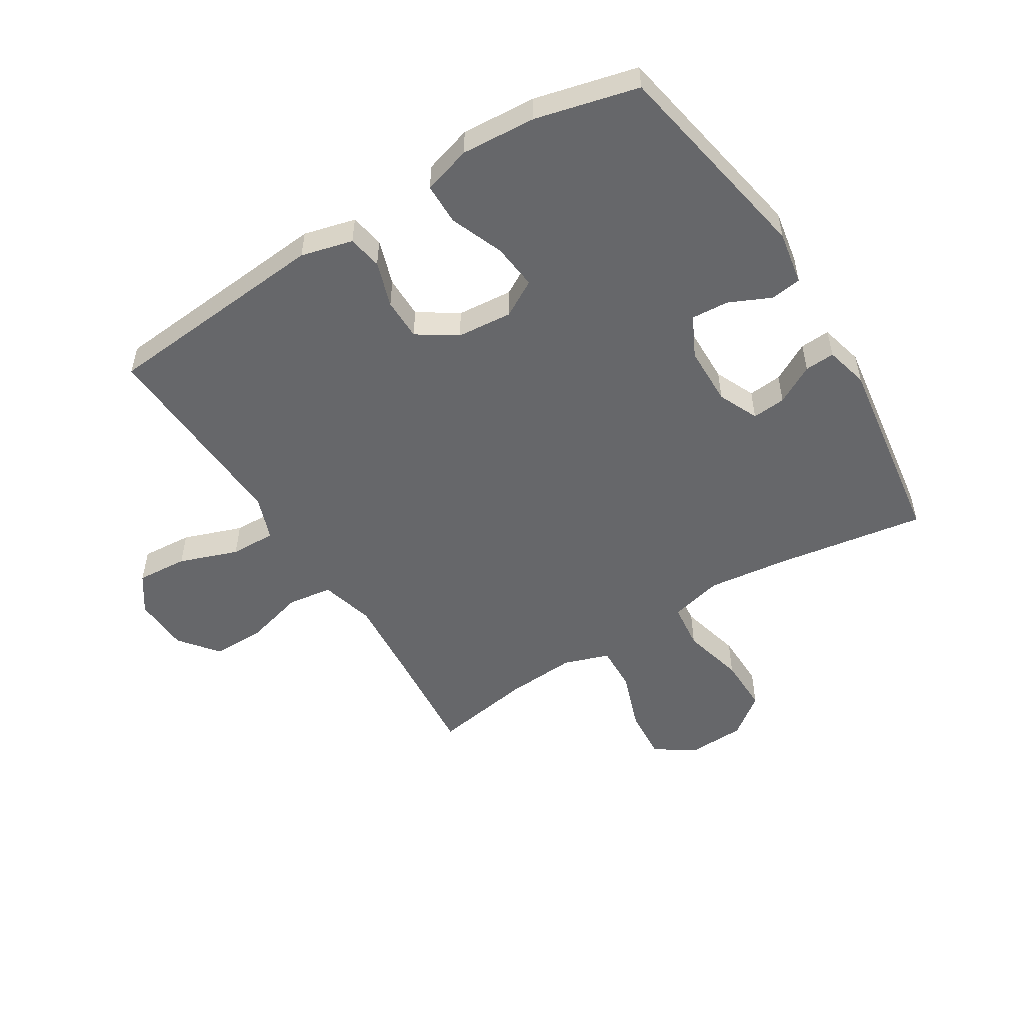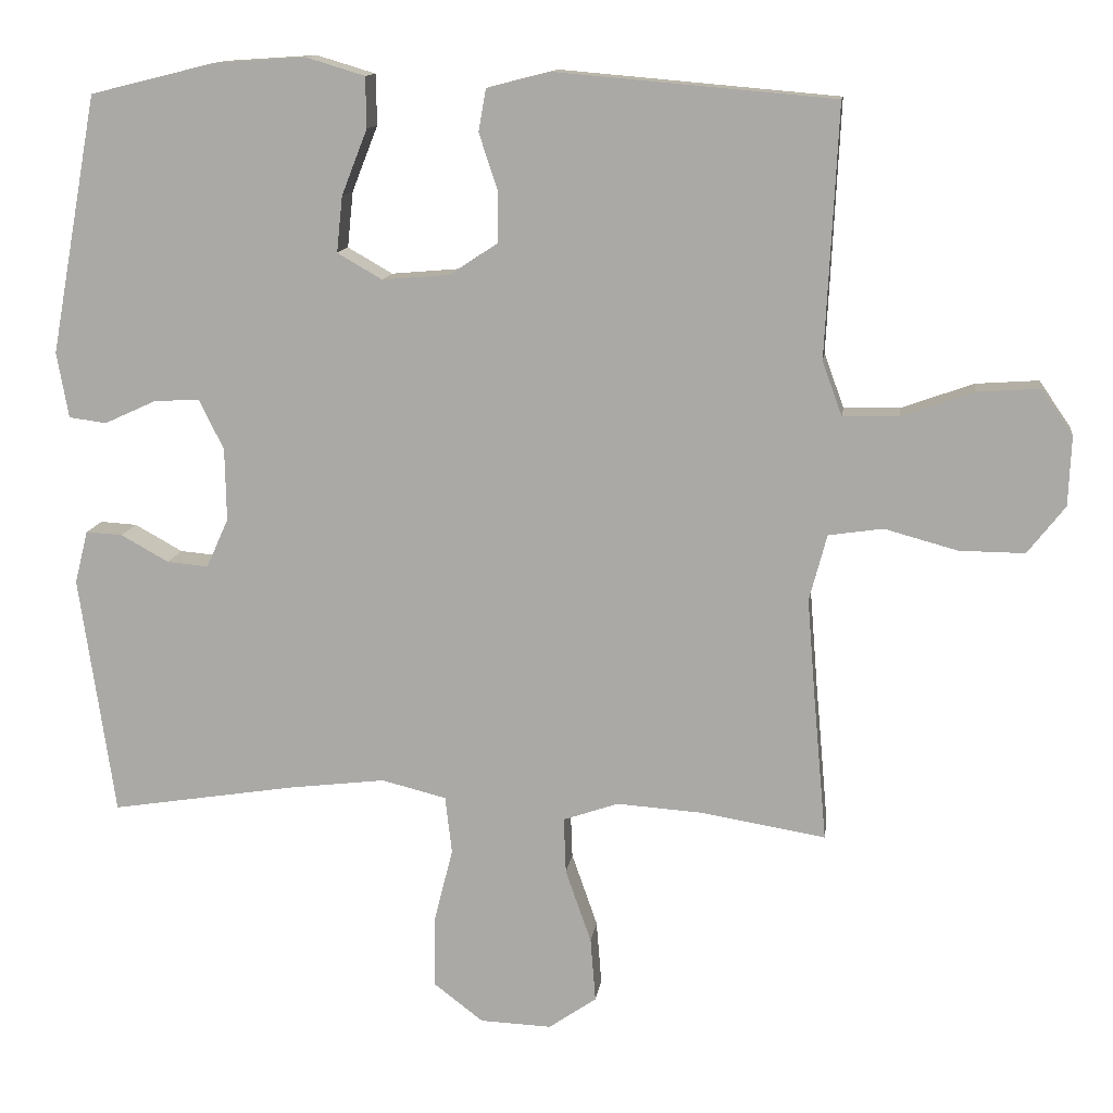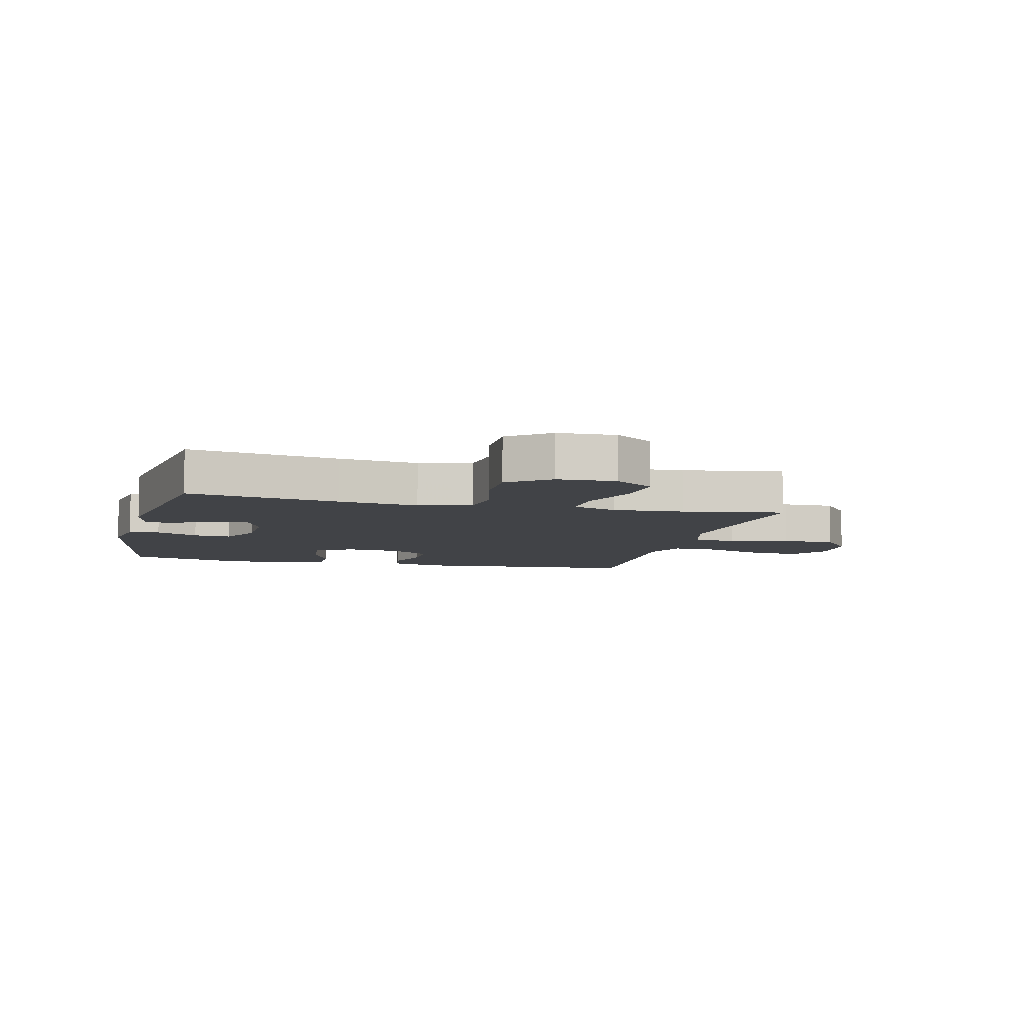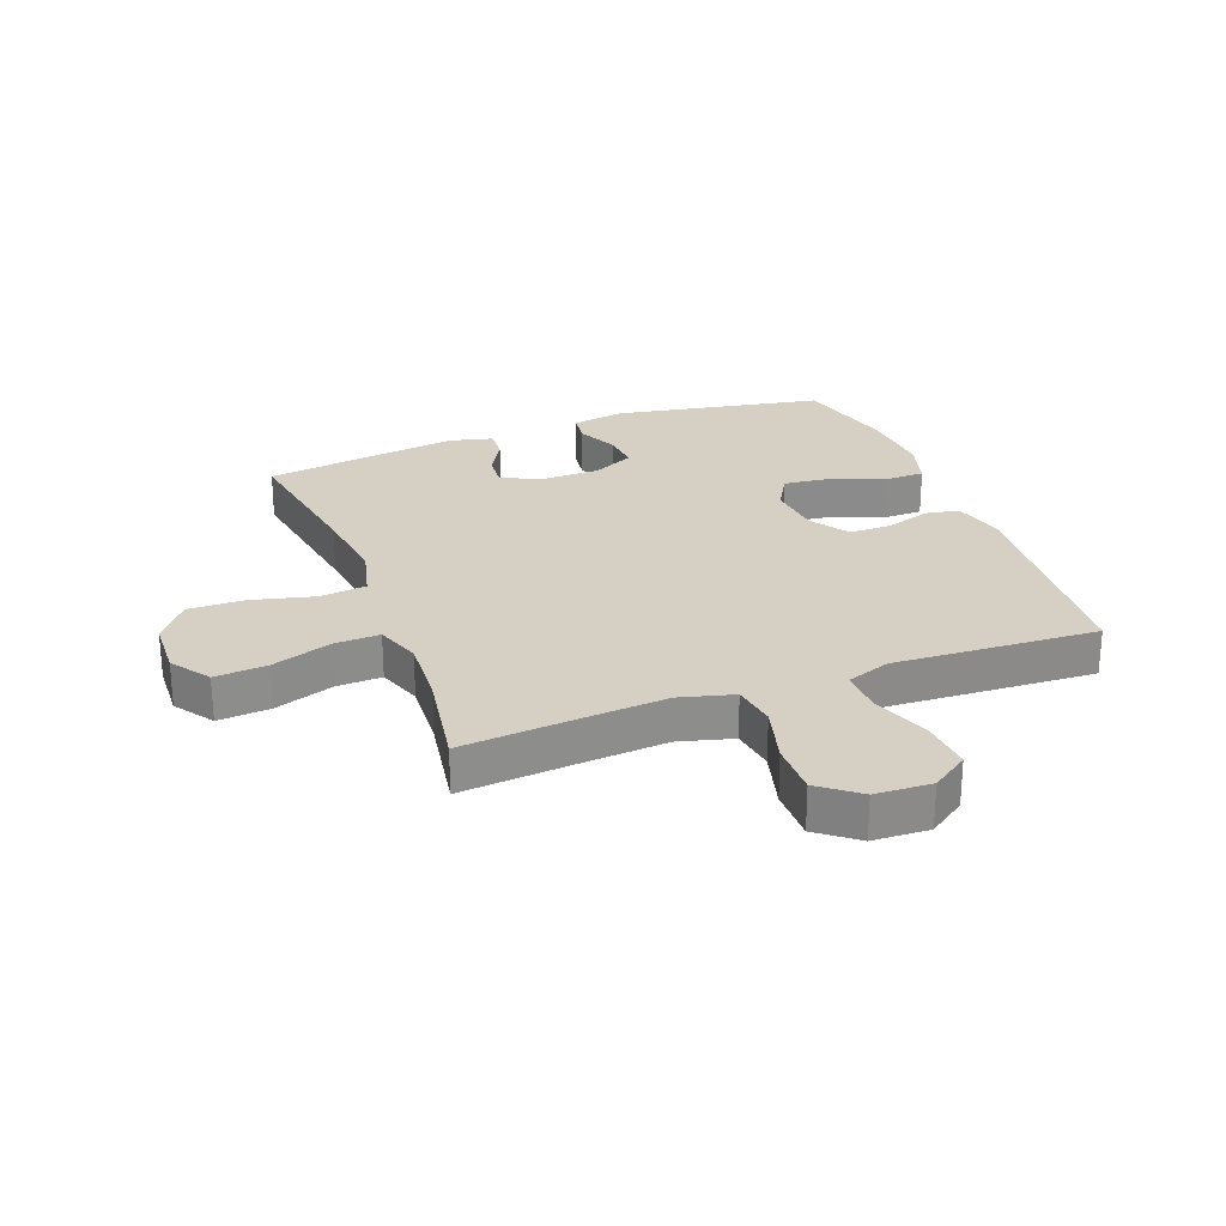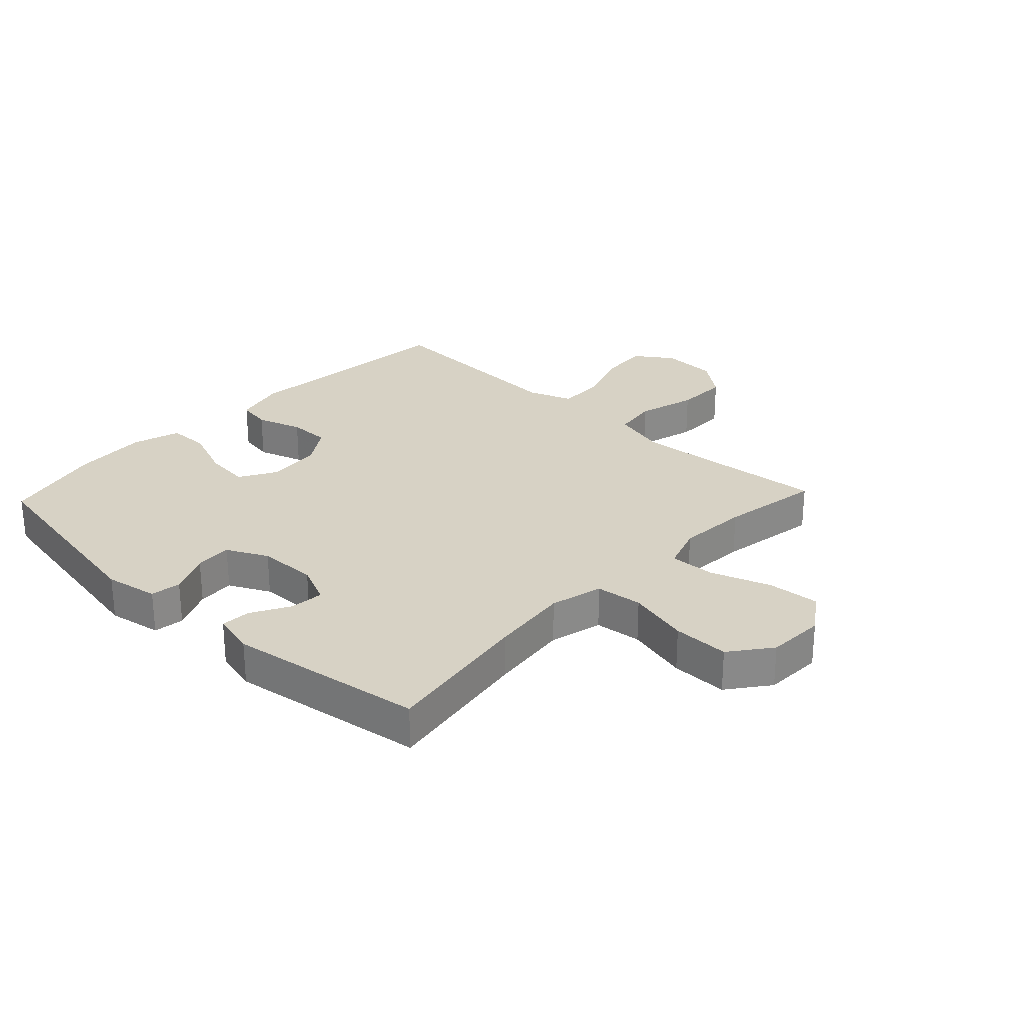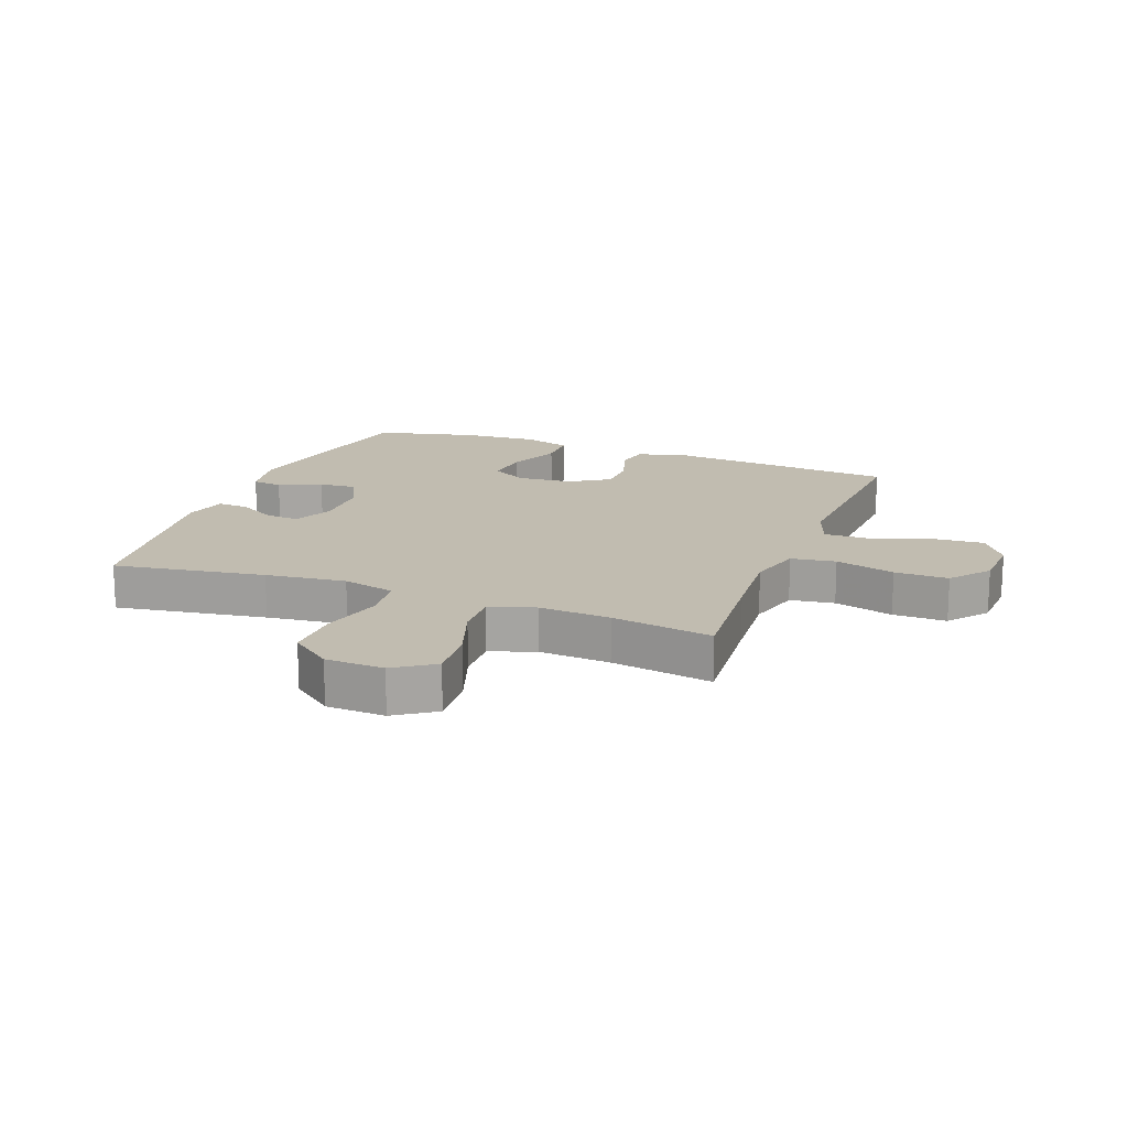
<metadata>
{"format":"obj","ext":"obj","renderer":"f3d","projection":"perspective","resolution":1024,"background":"white","views":[{"elev":-52.1,"azim":31.9,"up":"+Y"},{"elev":12.6,"azim":-172.3,"up":"+Z"},{"elev":-7.1,"azim":165.9,"up":"+Y"},{"elev":26.0,"azim":-110.7,"up":"+Y"},{"elev":27.3,"azim":133.3,"up":"+Y"},{"elev":16.4,"azim":-159.0,"up":"+Y"}]}
</metadata>
<code>
v 0.5 0.07 -0.5
v 0.249 0.07 -0.46
v 0.116 0.07 -0.444
v 0.028 0.07 -0.466
v 0.019 0.07 -0.544
v 0.045 0.07 -0.648
v 0.046 0.07 -0.742
v -0.022 0.07 -0.794
v -0.119 0.07 -0.798
v -0.184 0.07 -0.753
v -0.177 0.07 -0.666
v -0.142 0.07 -0.566
v -0.139 0.07 -0.49
v -0.214 0.07 -0.464
v -0.332 0.07 -0.472
v -0.5 0.07 -0.5
v -0.482 0.07 -0.301
v -0.471 0.07 -0.166
v -0.495 0.07 -0.076
v -0.569 0.07 -0.065
v -0.668 0.07 -0.092
v -0.757 0.07 -0.093
v -0.808 0.07 -0.028
v -0.812 0.07 0.066
v -0.769 0.07 0.128
v -0.684 0.07 0.122
v -0.586 0.07 0.087
v -0.51 0.07 0.085
v -0.483 0.07 0.159
v -0.489 0.07 0.277
v -0.5 0.07 0.5
v -0.121 0.07 0.533
v -0.035 0.07 0.511
v -0.025 0.07 0.454
v -0.05 0.07 0.378
v -0.05 0.07 0.308
v 0.015 0.07 0.265
v 0.107 0.07 0.257
v 0.168 0.07 0.292
v 0.16 0.07 0.368
v 0.125 0.07 0.457
v 0.126 0.07 0.526
v 0.206 0.07 0.55
v 0.33 0.07 0.542
v 0.5 0.07 0.5
v 0.564 0.07 0.149
v 0.548 0.07 0.06
v 0.497 0.07 0.053
v 0.427 0.07 0.085
v 0.365 0.07 0.089
v 0.331 0.07 0.021
v 0.329 0.07 -0.078
v 0.359 0.07 -0.145
v 0.415 0.07 -0.14
v 0.48 0.07 -0.104
v 0.53 0.07 -0.101
v 0.548 0.07 -0.173
v 0.5 0 -0.5
v 0.249 0 -0.46
v 0.116 0 -0.444
v 0.028 0 -0.466
v 0.019 0 -0.544
v 0.045 0 -0.648
v 0.046 0 -0.742
v -0.022 0 -0.794
v -0.119 0 -0.798
v -0.184 0 -0.753
v -0.177 0 -0.666
v -0.142 0 -0.566
v -0.139 0 -0.49
v -0.214 0 -0.464
v -0.332 0 -0.472
v -0.5 0 -0.5
v -0.482 0 -0.301
v -0.471 0 -0.166
v -0.495 0 -0.076
v -0.569 0 -0.065
v -0.668 0 -0.092
v -0.757 0 -0.093
v -0.808 0 -0.028
v -0.812 0 0.066
v -0.769 0 0.128
v -0.684 0 0.122
v -0.586 0 0.087
v -0.51 0 0.085
v -0.483 0 0.159
v -0.489 0 0.277
v -0.5 0 0.5
v -0.121 0 0.533
v -0.035 0 0.511
v -0.025 0 0.454
v -0.05 0 0.378
v -0.05 0 0.308
v 0.015 0 0.265
v 0.107 0 0.257
v 0.168 0 0.292
v 0.16 0 0.368
v 0.125 0 0.457
v 0.126 0 0.526
v 0.206 0 0.55
v 0.33 0 0.542
v 0.5 0 0.5
v 0.564 0 0.149
v 0.548 0 0.06
v 0.497 0 0.053
v 0.427 0 0.085
v 0.365 0 0.089
v 0.331 0 0.021
v 0.329 0 -0.078
v 0.359 0 -0.145
v 0.415 0 -0.14
v 0.48 0 -0.104
v 0.53 0 -0.101
v 0.548 0 -0.173
f 57 1 2
f 56 57 2
f 55 56 2
f 54 55 2
f 53 54 2 3
f 52 53 3 4
f 51 52 4
f 50 51 4
f 47 48 49
f 46 47 49
f 45 46 49
f 44 45 49
f 43 44 49
f 42 43 49
f 41 42 49
f 40 41 49
f 39 40 49 50
f 38 39 50 4
f 33 34 35
f 32 33 35
f 31 32 35
f 30 31 35
f 29 30 35
f 28 29 35 36
f 25 26 27
f 24 25 27
f 23 24 27
f 22 23 27
f 21 22 27
f 20 21 27
f 19 20 27 28
f 28 36 37
f 19 28 37
f 18 19 37
f 15 16 17
f 18 37 38
f 17 18 38
f 15 17 38
f 14 15 38
f 10 11 12
f 9 10 12
f 8 9 12
f 7 8 12
f 6 7 12
f 5 6 12
f 38 4 5
f 14 38 5
f 13 14 5
f 5 12 13
f 59 58 114
f 59 114 113
f 59 113 112
f 59 112 111
f 60 59 111 110
f 61 60 110 109
f 61 109 108
f 61 108 107
f 106 105 104
f 106 104 103
f 106 103 102
f 106 102 101
f 106 101 100
f 106 100 99
f 106 99 98
f 106 98 97
f 107 106 97 96
f 61 107 96 95
f 92 91 90
f 92 90 89
f 92 89 88
f 92 88 87
f 92 87 86
f 93 92 86 85
f 84 83 82
f 84 82 81
f 84 81 80
f 84 80 79
f 84 79 78
f 84 78 77
f 85 84 77 76
f 94 93 85
f 94 85 76
f 94 76 75
f 74 73 72
f 95 94 75
f 95 75 74
f 95 74 72
f 95 72 71
f 69 68 67
f 69 67 66
f 69 66 65
f 69 65 64
f 69 64 63
f 69 63 62
f 62 61 95
f 62 95 71
f 62 71 70
f 70 69 62
f 1 58 59 2
f 2 59 60 3
f 3 60 61 4
f 4 61 62 5
f 5 62 63 6
f 6 63 64 7
f 7 64 65 8
f 8 65 66 9
f 9 66 67 10
f 10 67 68 11
f 11 68 69 12
f 12 69 70 13
f 13 70 71 14
f 14 71 72 15
f 15 72 73 16
f 16 73 74 17
f 17 74 75 18
f 18 75 76 19
f 19 76 77 20
f 20 77 78 21
f 21 78 79 22
f 22 79 80 23
f 23 80 81 24
f 24 81 82 25
f 25 82 83 26
f 26 83 84 27
f 27 84 85 28
f 28 85 86 29
f 29 86 87 30
f 30 87 88 31
f 31 88 89 32
f 32 89 90 33
f 33 90 91 34
f 34 91 92 35
f 35 92 93 36
f 36 93 94 37
f 37 94 95 38
f 38 95 96 39
f 39 96 97 40
f 40 97 98 41
f 41 98 99 42
f 42 99 100 43
f 43 100 101 44
f 44 101 102 45
f 45 102 103 46
f 46 103 104 47
f 47 104 105 48
f 48 105 106 49
f 49 106 107 50
f 50 107 108 51
f 51 108 109 52
f 52 109 110 53
f 53 110 111 54
f 54 111 112 55
f 55 112 113 56
f 56 113 114 57
f 57 114 58 1

</code>
